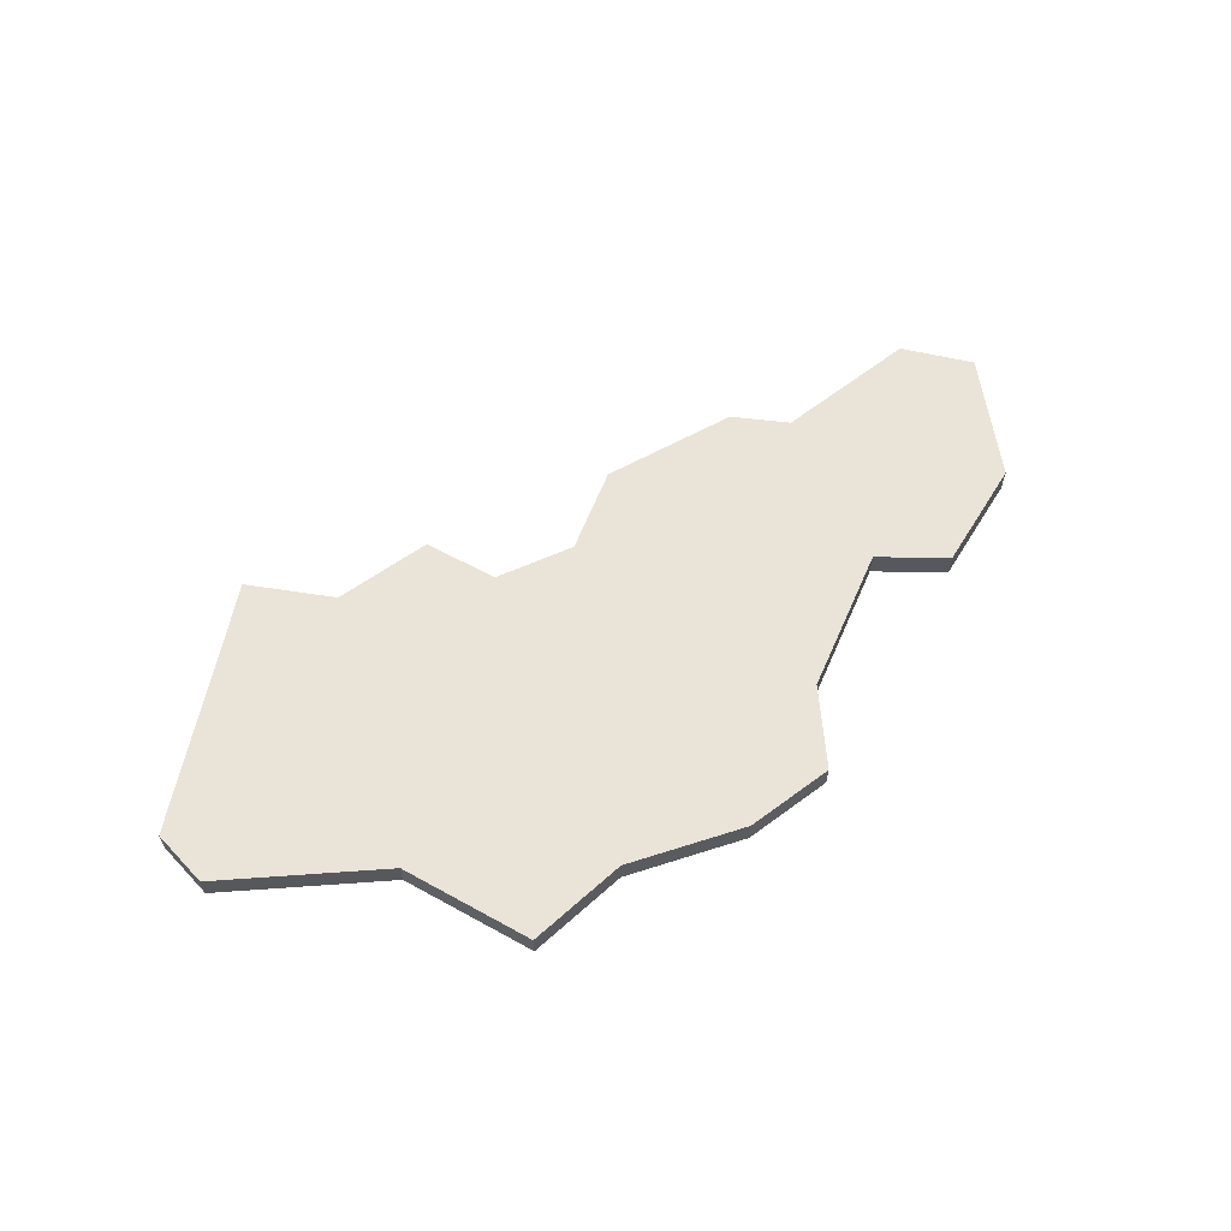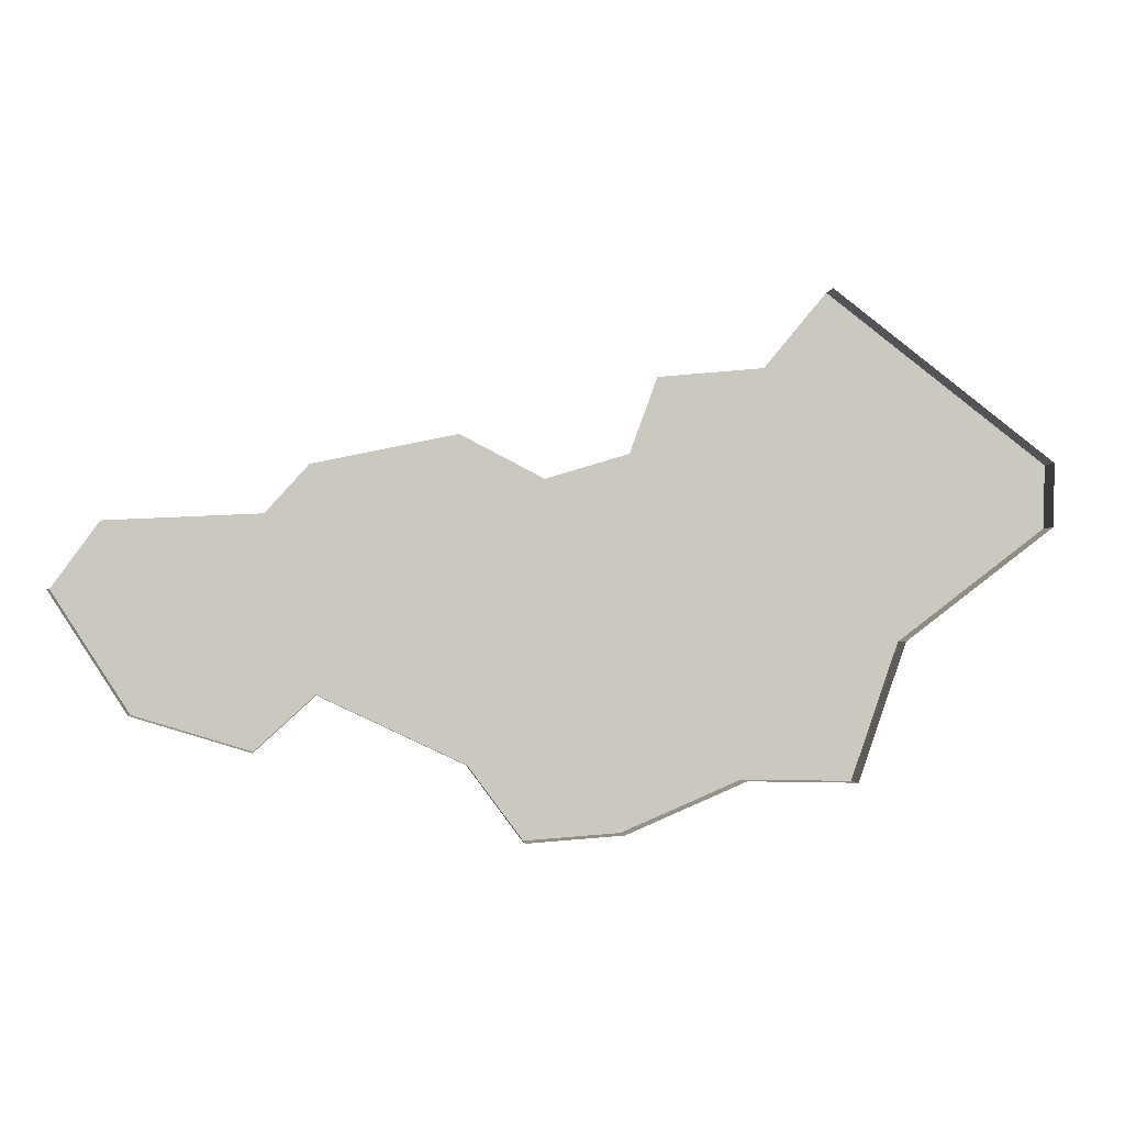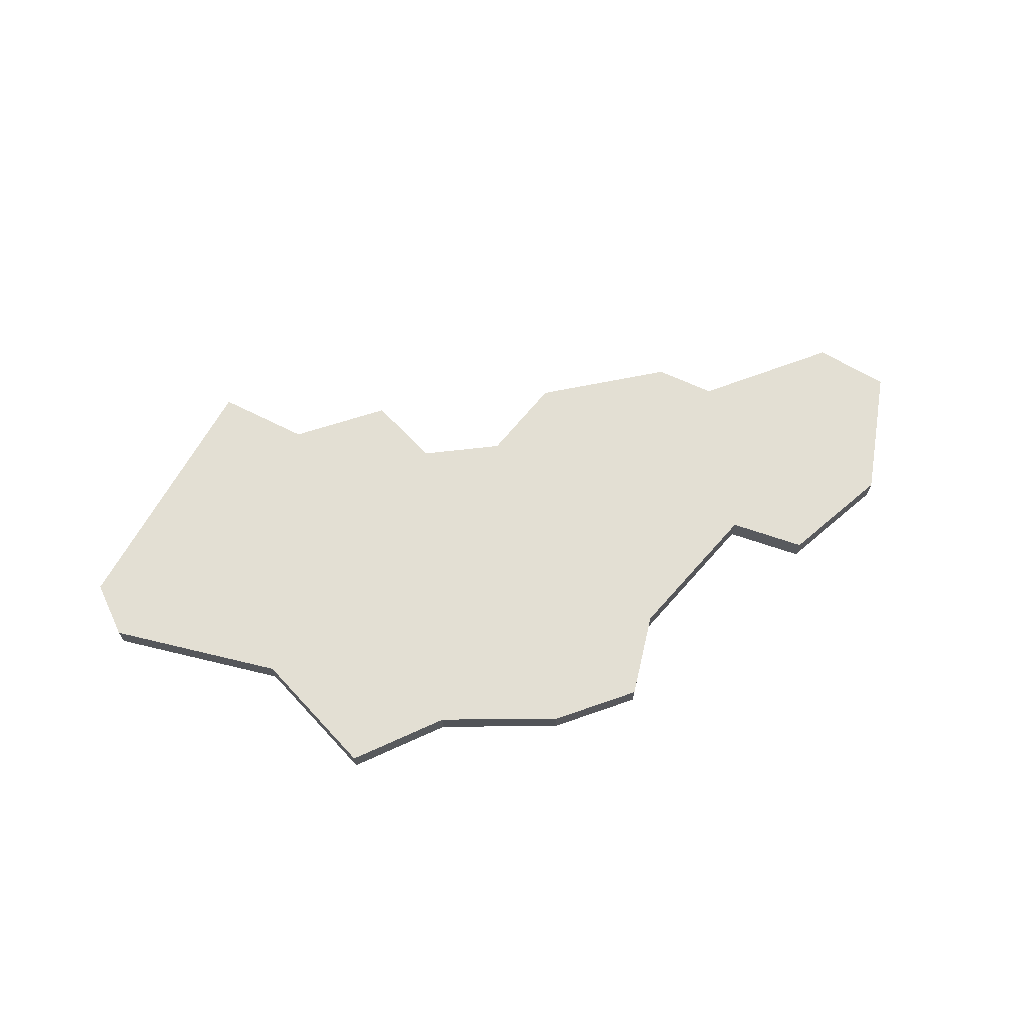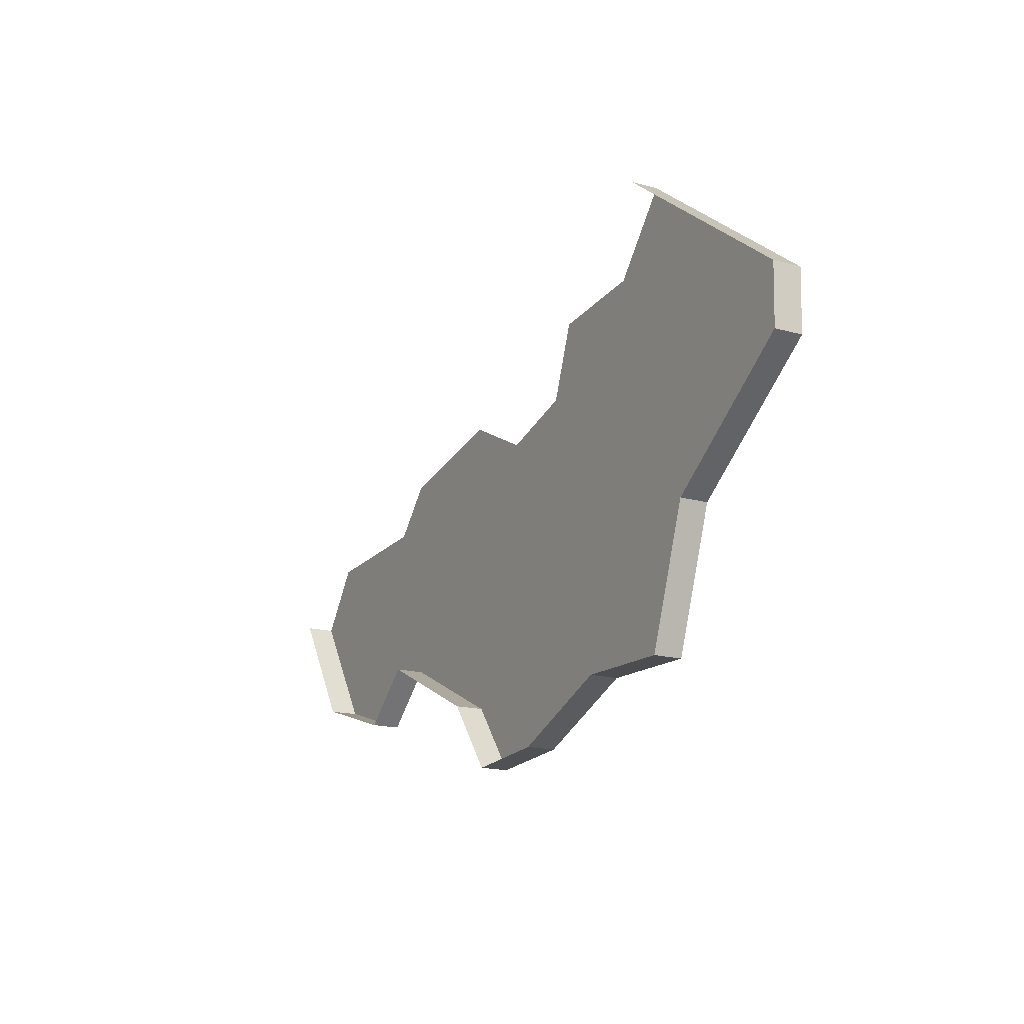
<metadata>
{"format":"obj","ext":"obj","renderer":"f3d","projection":"perspective","resolution":1024,"background":"white","views":[{"elev":61.2,"azim":138.8,"up":"+Y"},{"elev":-1.9,"azim":-6.8,"up":"+Z"},{"elev":67.1,"azim":156.6,"up":"+Y"},{"elev":-16.8,"azim":60.4,"up":"+Z"}]}
</metadata>
<code>
o province_107
v -2.834 0.04552 12.08
v -2.102 0.04552 12.11
v -1.899 0.04552 12.34
v -1.215 0.04552 12.49
v -0.8194 0.04552 12.28
v -0.4237 0.04552 12.4
v -0.2918 0.04552 12.76
v 0.2118 0.04552 12.81
v 0.5116 0.04552 13.17
v 1.567 0.04552 12.37
v -2.696 0.04552 11.2
v -3.057 0.04552 11.77
v -2.147 0.04552 11.03
v -1.866 0.04552 11.29
v -1.185 0.04552 10.97
v -0.9235 0.04552 10.62
v -0.4675 0.04552 10.65
v 0.09971 0.04552 10.89
v 0.6207 0.04552 10.88
v 0.8488 0.04552 11.53
v 1.558 0.04552 12.07
v -2.696 -0.09448 11.2
v -3.057 -0.09448 11.77
v -2.147 -0.09448 11.03
v -1.866 -0.09448 11.29
v -1.185 -0.09448 10.97
v -0.9235 -0.09448 10.62
v -0.4675 -0.09448 10.65
v 0.09971 -0.09448 10.89
v 0.6207 -0.09448 10.88
v 0.8488 -0.09448 11.53
v 0.5116 -0.09448 13.17
v 1.567 -0.09448 12.37
v 1.558 -0.09448 12.07
f 25 13 14
f 30 18 19
f 34 20 21
f 33 21 10
f 31 19 20
f 24 11 13
f 29 17 18
f 14 11 2
f 28 16 17
f 22 12 11
f 27 15 16
f 26 14 15
f 32 10 9
f 25 24 13
f 30 29 18
f 34 31 20
f 33 34 21
f 31 30 19
f 24 22 11
f 29 28 17
f 8 9 10
f 10 21 20
f 20 19 18
f 18 17 5
f 17 16 15
f 17 15 5
f 10 20 8
f 20 18 6
f 6 18 5
f 7 8 6
f 6 8 20
f 14 13 11
f 15 14 5
f 3 4 14
f 4 5 14
f 12 1 11
f 1 2 11
f 2 3 14
f 28 27 16
f 22 23 12
f 27 26 15
f 26 25 14
f 32 33 10

</code>
